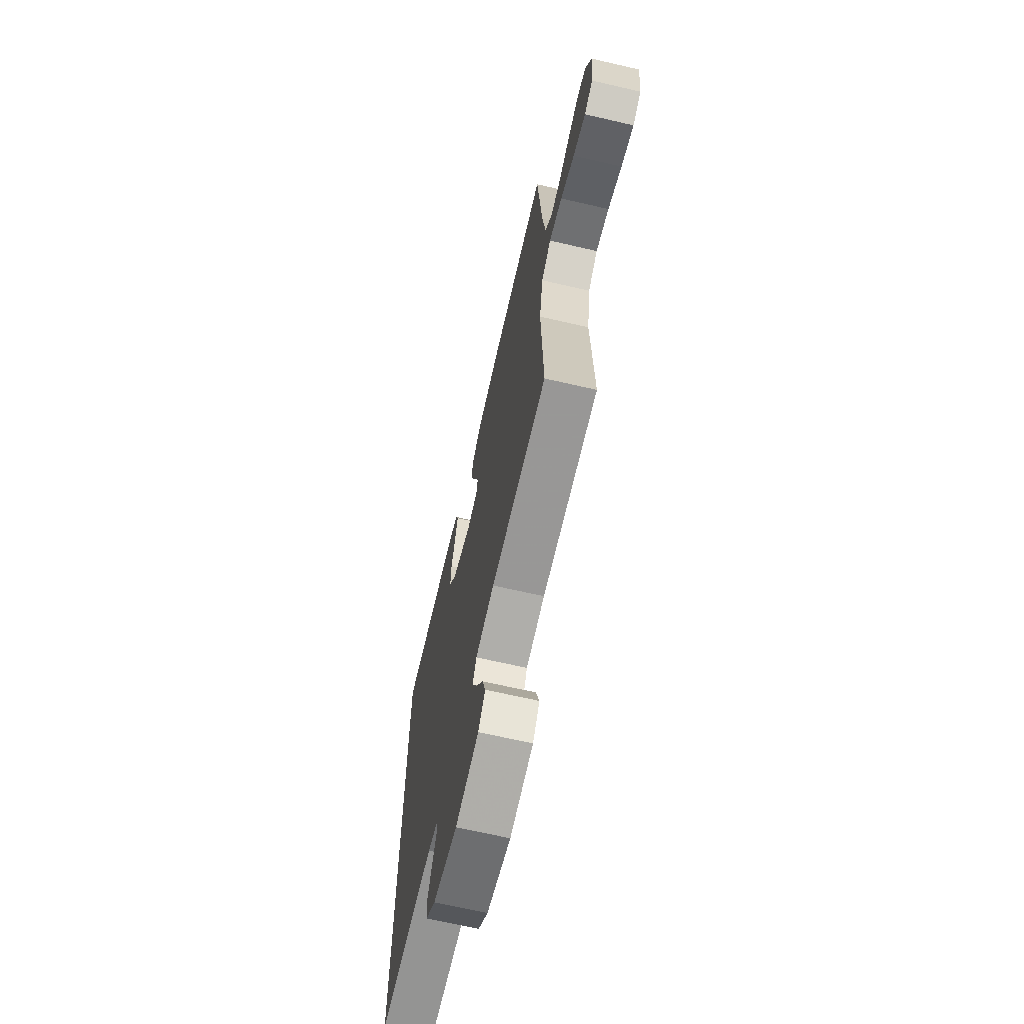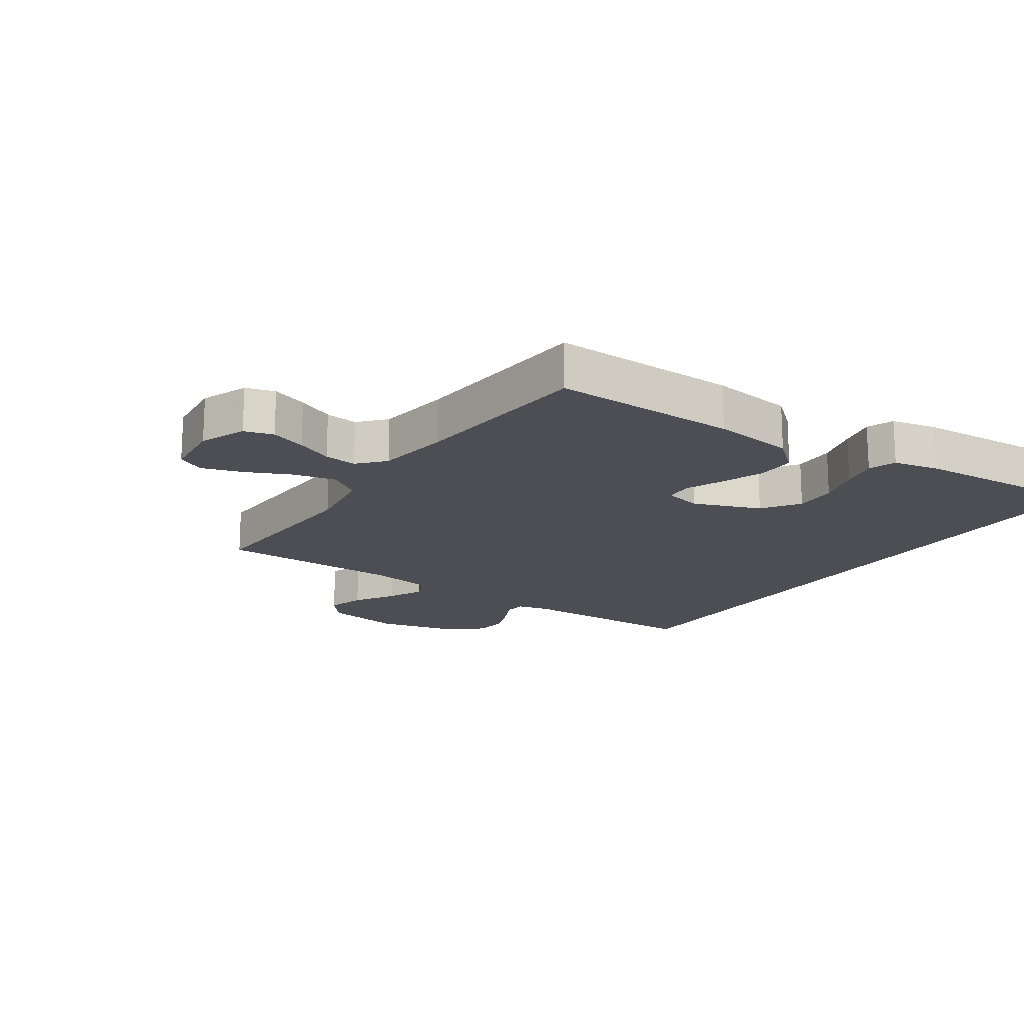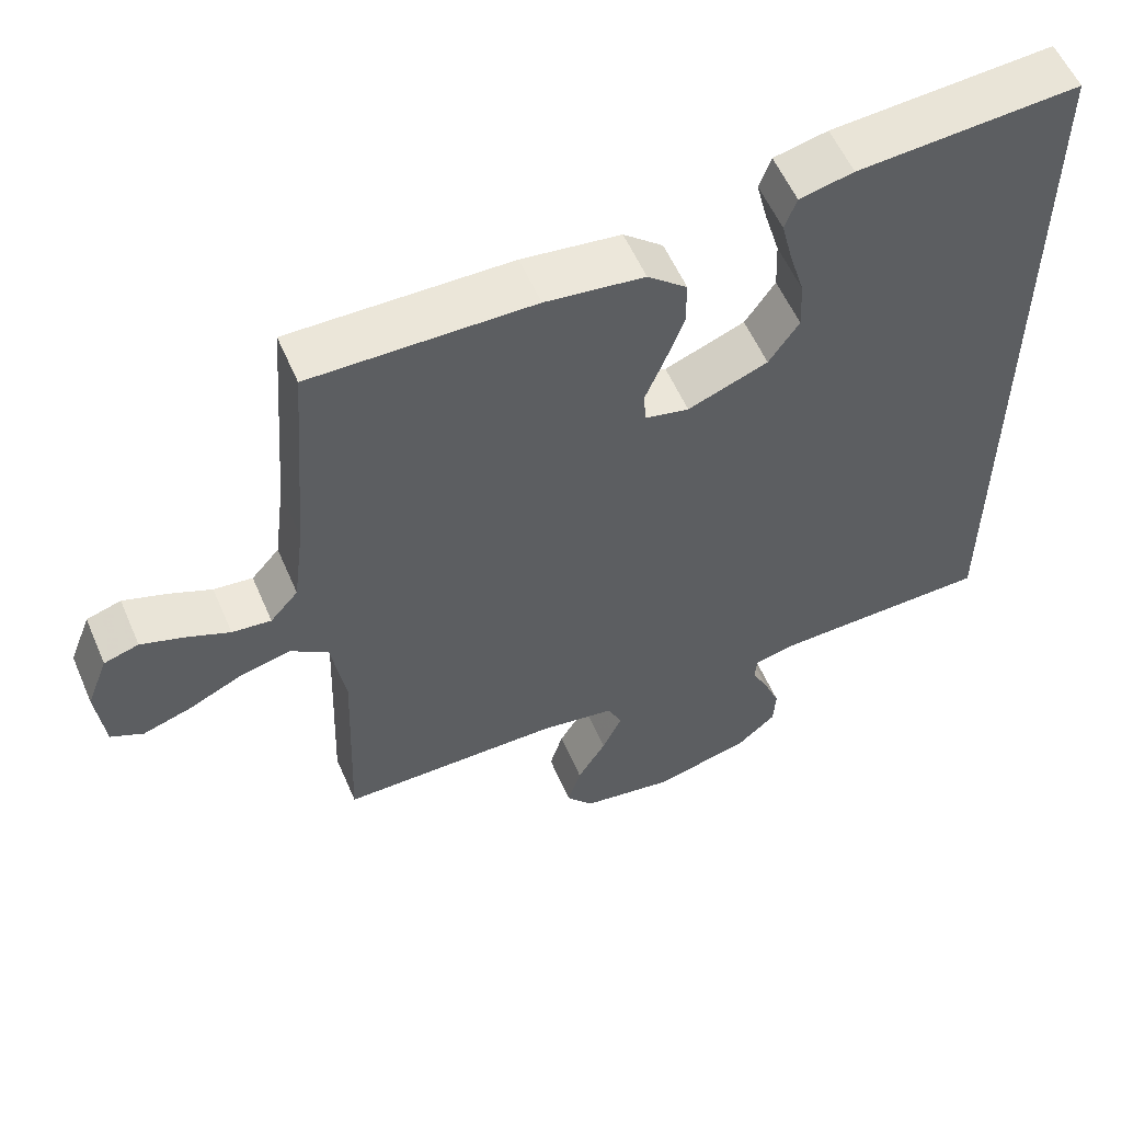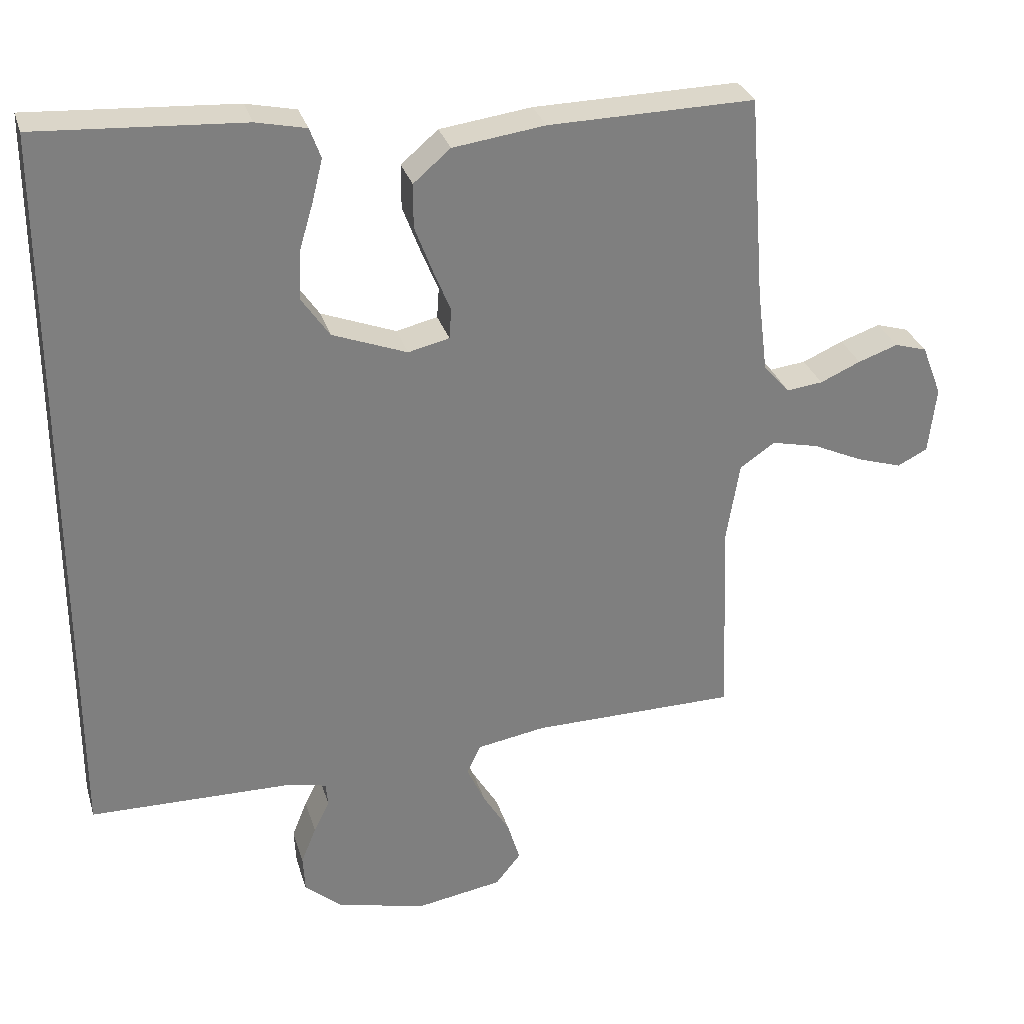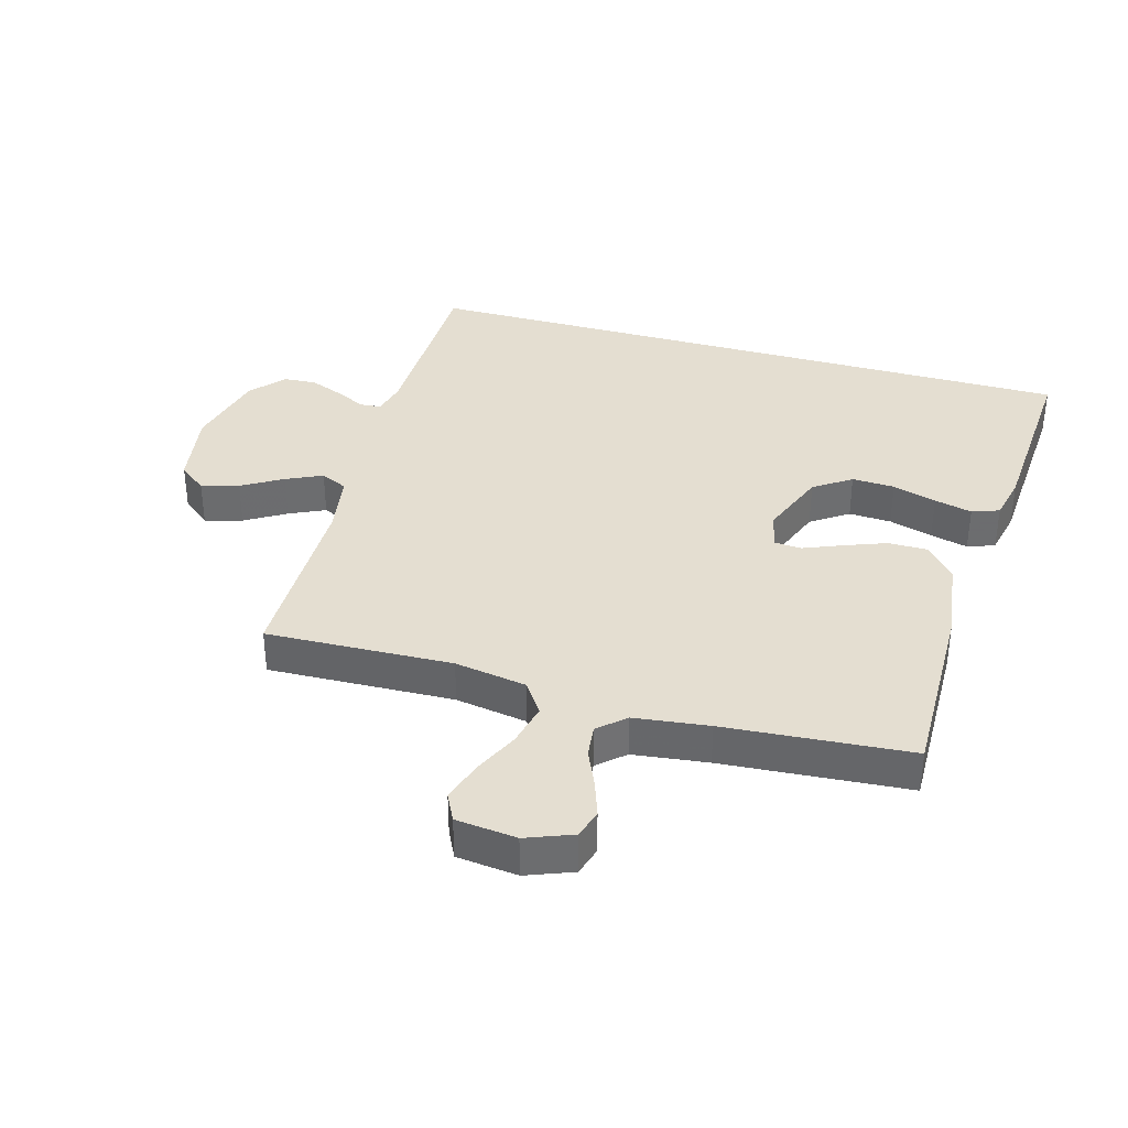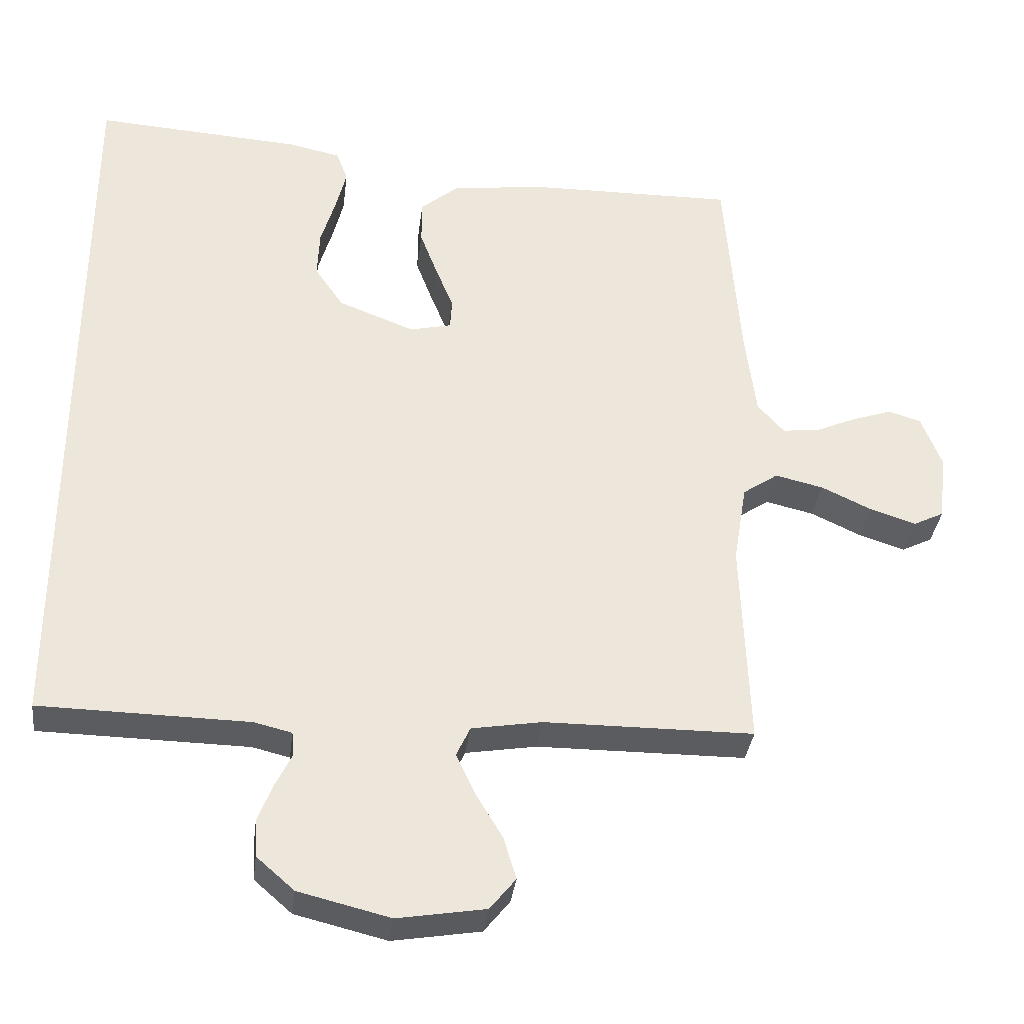
<metadata>
{"format":"obj","ext":"obj","renderer":"f3d","projection":"perspective","resolution":1024,"background":"white","views":[{"elev":-68.0,"azim":-103.0,"up":"+Z"},{"elev":-17.3,"azim":-34.5,"up":"+Y"},{"elev":56.9,"azim":-23.3,"up":"+Z"},{"elev":30.4,"azim":164.2,"up":"+Z"},{"elev":36.5,"azim":-74.1,"up":"+Y"},{"elev":-34.7,"azim":173.0,"up":"+Z"}]}
</metadata>
<code>
v -0.5 0.07 0.5
v -0.2 0.07 0.495
v -0.066 0.07 0.477
v -0.012 0.07 0.431
v -0.012 0.07 0.367
v -0.038 0.07 0.298
v -0.063 0.07 0.237
v -0.06 0.07 0.193
v 0 0.07 0.179
v 0.109 0.07 0.221
v 0.15 0.07 0.281
v 0.147 0.07 0.35
v 0.126 0.07 0.421
v 0.111 0.07 0.482
v 0.127 0.07 0.526
v 0.2 0.07 0.542
v 0.5 0.07 0.561
v 0.5 0.07 -0.525
v 0.2 0.07 -0.53
v 0.146 0.07 -0.543
v 0.143 0.07 -0.577
v 0.166 0.07 -0.624
v 0.188 0.07 -0.679
v 0.185 0.07 -0.733
v 0.131 0.07 -0.78
v 0 0.07 -0.812
v -0.126 0.07 -0.791
v -0.163 0.07 -0.745
v -0.145 0.07 -0.685
v -0.106 0.07 -0.62
v -0.079 0.07 -0.562
v -0.099 0.07 -0.519
v -0.2 0.07 -0.502
v -0.5 0.07 -0.5
v -0.489 0.07 -0.2
v -0.508 0.07 -0.084
v -0.559 0.07 -0.049
v -0.628 0.07 -0.065
v -0.701 0.07 -0.099
v -0.767 0.07 -0.12
v -0.811 0.07 -0.098
v -0.822 0.07 0
v -0.793 0.07 0.075
v -0.746 0.07 0.089
v -0.688 0.07 0.069
v -0.629 0.07 0.043
v -0.576 0.07 0.037
v -0.538 0.07 0.08
v -0.523 0.07 0.2
v -0.5 0 0.5
v -0.2 0 0.495
v -0.066 0 0.477
v -0.012 0 0.431
v -0.012 0 0.367
v -0.038 0 0.298
v -0.063 0 0.237
v -0.06 0 0.193
v 0 0 0.179
v 0.109 0 0.221
v 0.15 0 0.281
v 0.147 0 0.35
v 0.126 0 0.421
v 0.111 0 0.482
v 0.127 0 0.526
v 0.2 0 0.542
v 0.5 0 0.561
v 0.5 0 -0.525
v 0.2 0 -0.53
v 0.146 0 -0.543
v 0.143 0 -0.577
v 0.166 0 -0.624
v 0.188 0 -0.679
v 0.185 0 -0.733
v 0.131 0 -0.78
v 0 0 -0.812
v -0.126 0 -0.791
v -0.163 0 -0.745
v -0.145 0 -0.685
v -0.106 0 -0.62
v -0.079 0 -0.562
v -0.099 0 -0.519
v -0.2 0 -0.502
v -0.5 0 -0.5
v -0.489 0 -0.2
v -0.508 0 -0.084
v -0.559 0 -0.049
v -0.628 0 -0.065
v -0.701 0 -0.099
v -0.767 0 -0.12
v -0.811 0 -0.098
v -0.822 0 0
v -0.793 0 0.075
v -0.746 0 0.089
v -0.688 0 0.069
v -0.629 0 0.043
v -0.576 0 0.037
v -0.538 0 0.08
v -0.523 0 0.2
f 43 44 45 46
f 41 42 43 46
f 41 46 47
f 38 39 40 41
f 37 38 41 47
f 36 37 47 48
f 33 34 35
f 32 33 35 36
f 27 28 29 30
f 27 30 31
f 26 27 31
f 25 26 31
f 24 25 31 32
f 21 22 23 24
f 16 17 18 19
f 16 19 20
f 12 13 14 15
f 12 15 16
f 11 12 16
f 4 5 6 7
f 2 3 4 7
f 49 1 2 7
f 49 7 8
f 48 49 8 9
f 36 48 9
f 21 24 32 36
f 21 36 9 10
f 11 16 20 21
f 10 11 21
f 95 94 93 92
f 95 92 91 90
f 96 95 90
f 90 89 88 87
f 96 90 87 86
f 97 96 86 85
f 84 83 82
f 85 84 82 81
f 79 78 77 76
f 80 79 76
f 80 76 75
f 80 75 74
f 81 80 74 73
f 73 72 71 70
f 68 67 66 65
f 69 68 65
f 64 63 62 61
f 65 64 61
f 65 61 60
f 56 55 54 53
f 56 53 52 51
f 56 51 50 98
f 57 56 98
f 58 57 98 97
f 58 97 85
f 85 81 73 70
f 59 58 85 70
f 70 69 65 60
f 70 60 59
f 1 50 51 2
f 2 51 52 3
f 3 52 53 4
f 4 53 54 5
f 5 54 55 6
f 6 55 56 7
f 7 56 57 8
f 8 57 58 9
f 9 58 59 10
f 10 59 60 11
f 11 60 61 12
f 12 61 62 13
f 13 62 63 14
f 14 63 64 15
f 15 64 65 16
f 16 65 66 17
f 17 66 67 18
f 18 67 68 19
f 19 68 69 20
f 20 69 70 21
f 21 70 71 22
f 22 71 72 23
f 23 72 73 24
f 24 73 74 25
f 25 74 75 26
f 26 75 76 27
f 27 76 77 28
f 28 77 78 29
f 29 78 79 30
f 30 79 80 31
f 31 80 81 32
f 32 81 82 33
f 33 82 83 34
f 34 83 84 35
f 35 84 85 36
f 36 85 86 37
f 37 86 87 38
f 38 87 88 39
f 39 88 89 40
f 40 89 90 41
f 41 90 91 42
f 42 91 92 43
f 43 92 93 44
f 44 93 94 45
f 45 94 95 46
f 46 95 96 47
f 47 96 97 48
f 48 97 98 49
f 49 98 50 1

</code>
